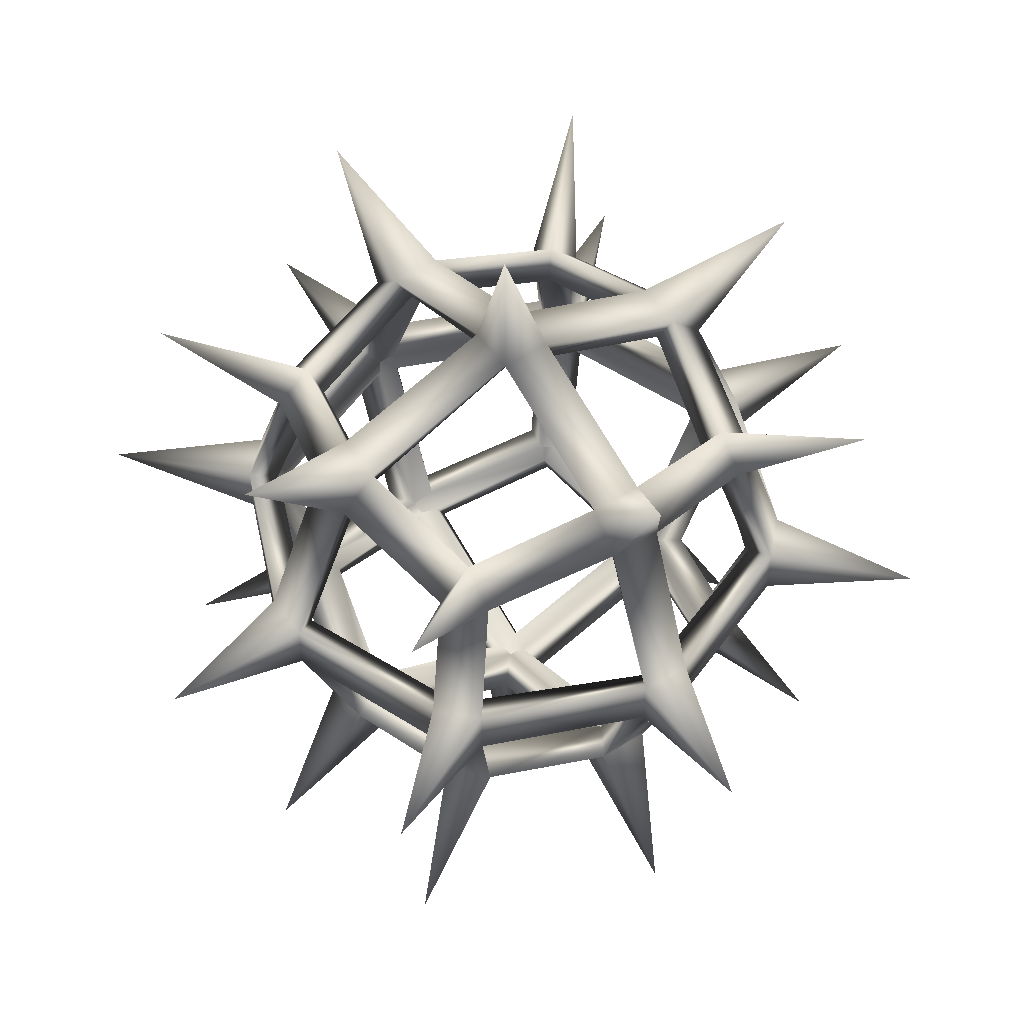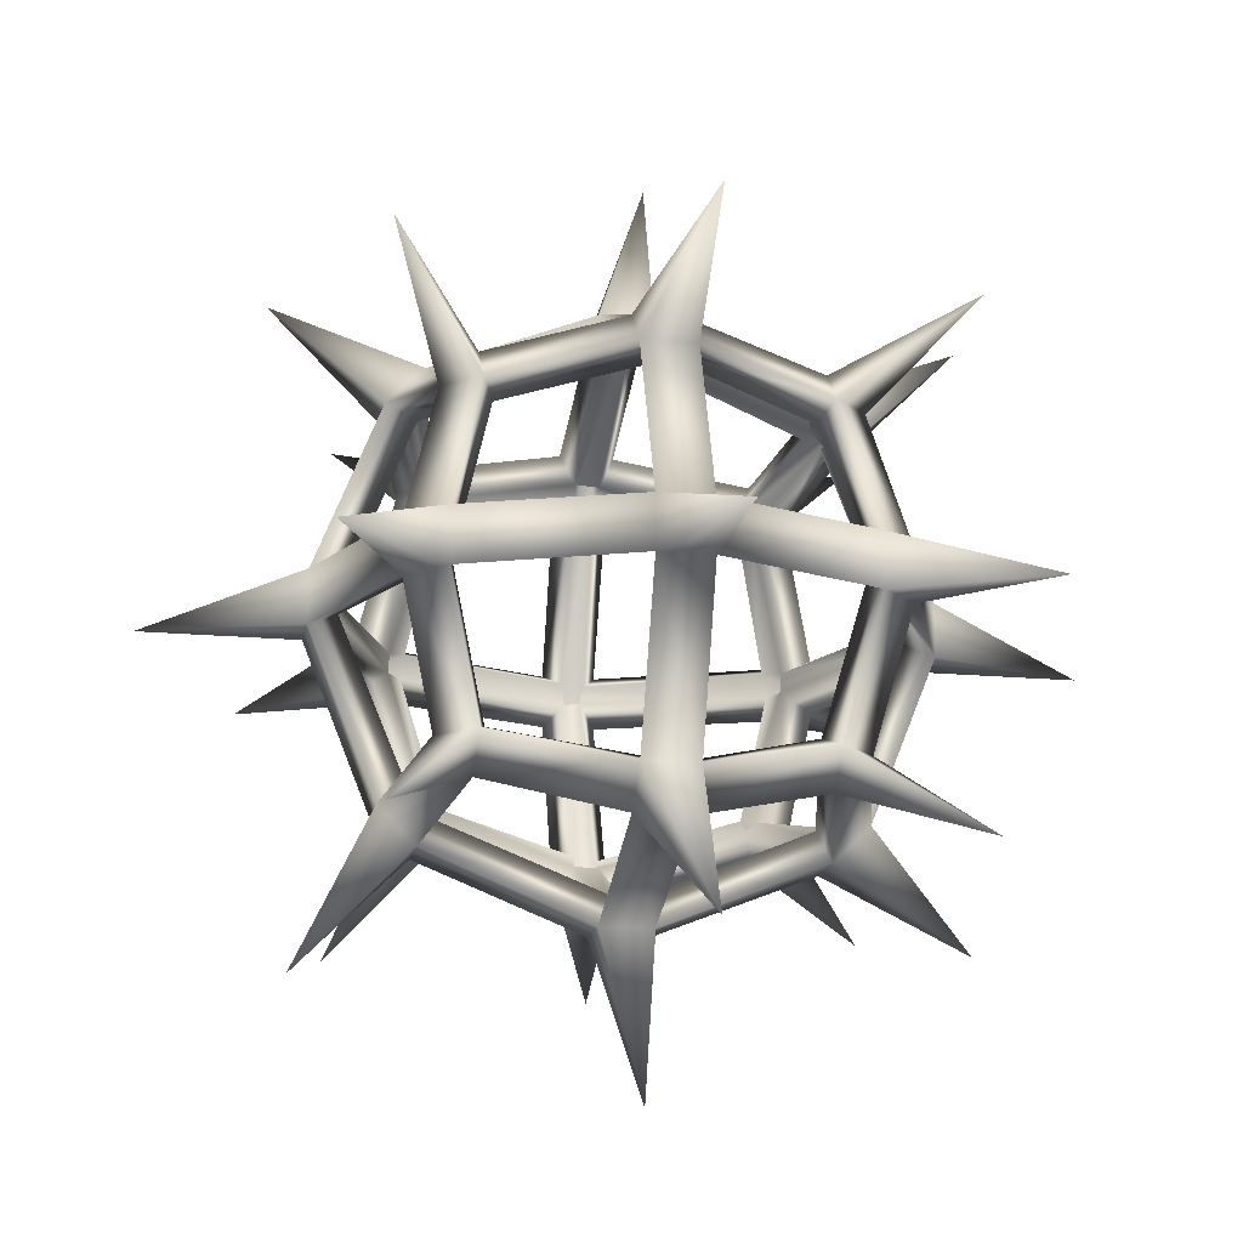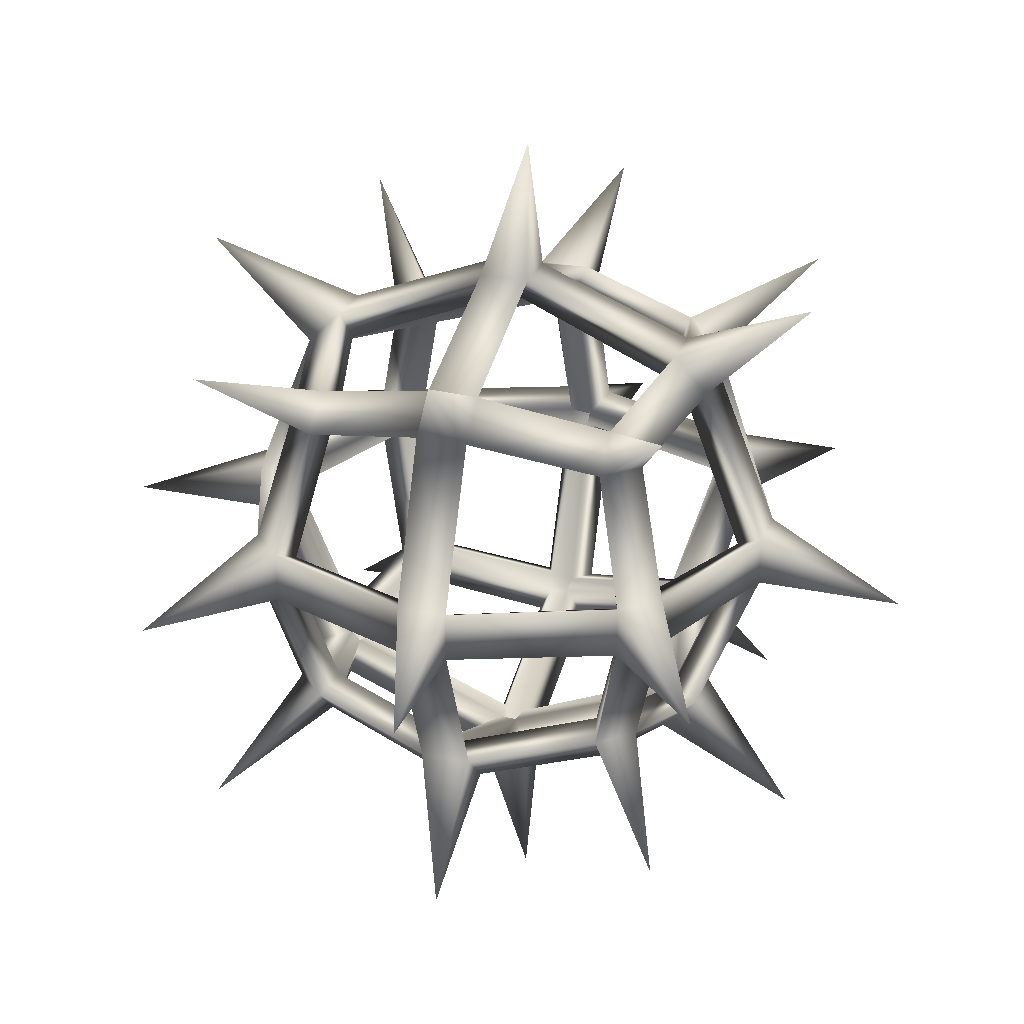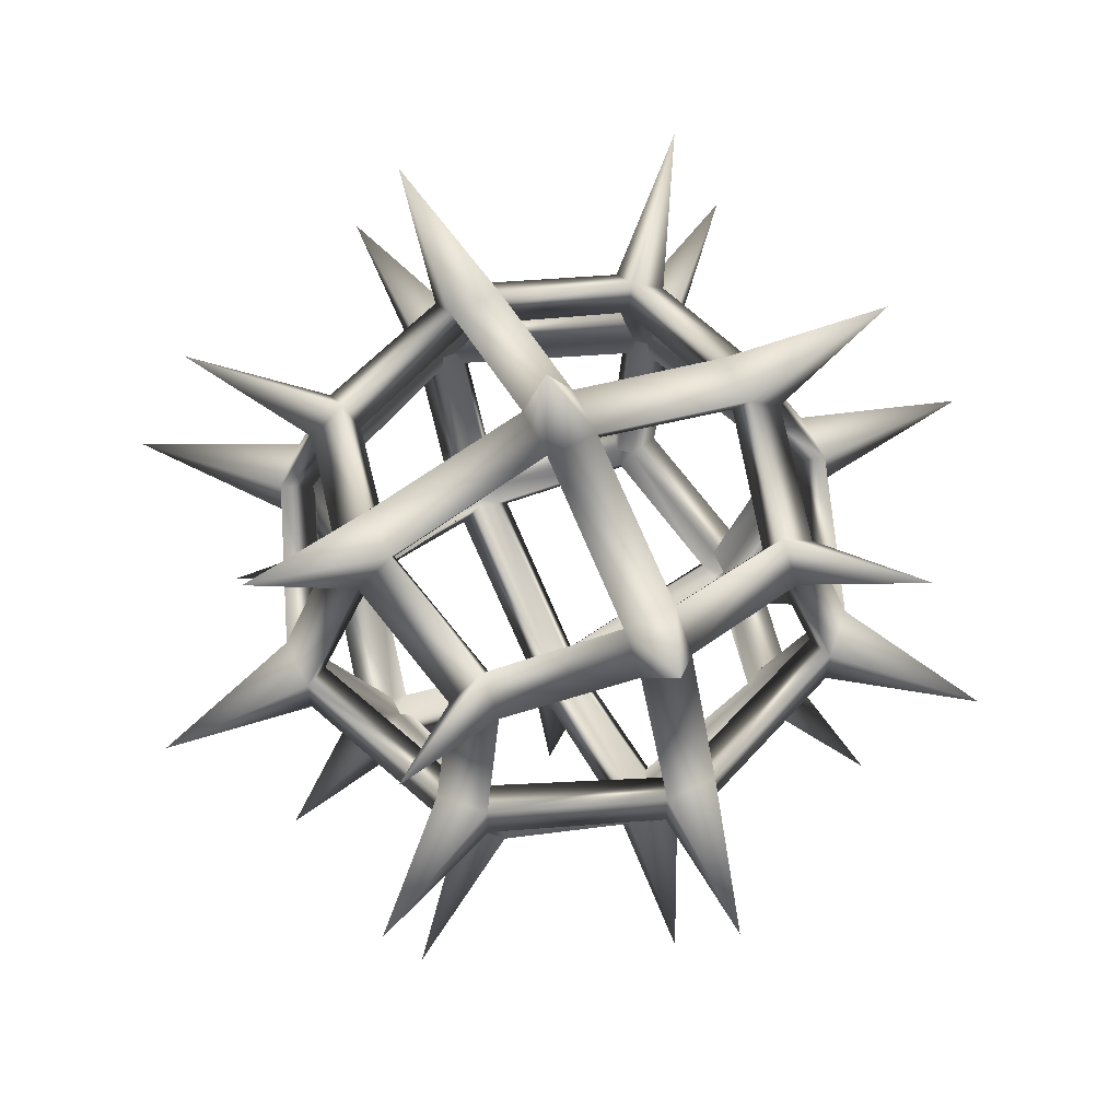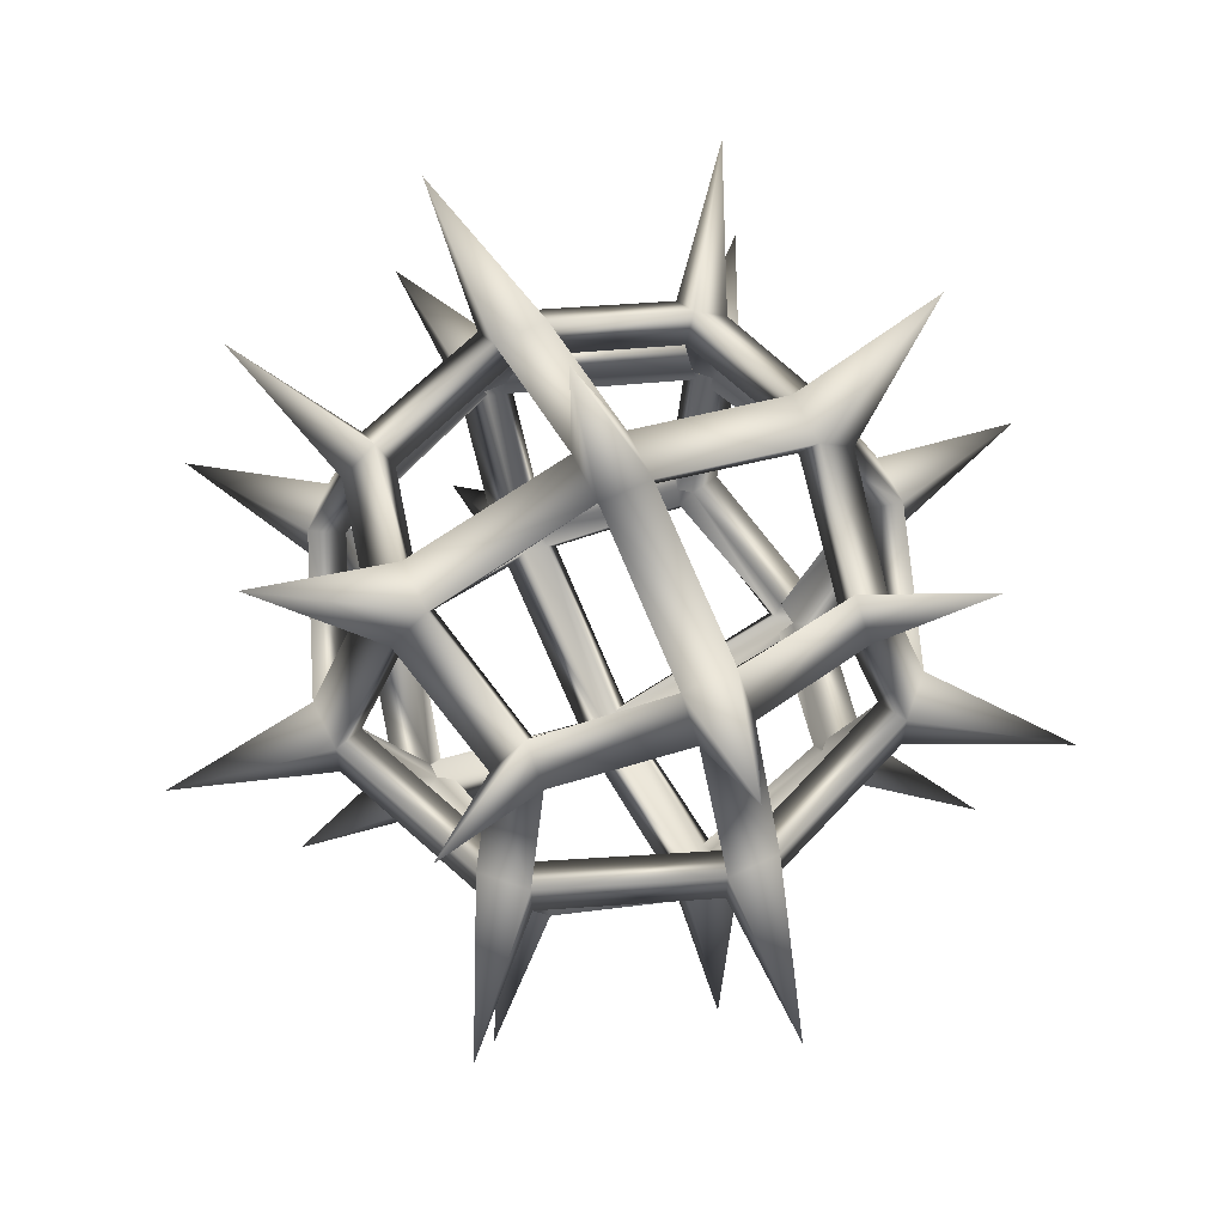
<metadata>
{"format":"obj","ext":"obj","renderer":"f3d","projection":"perspective","resolution":1024,"background":"white","views":[{"elev":52.3,"azim":-33.8,"up":"+Z"},{"elev":-16.7,"azim":169.3,"up":"+Y"},{"elev":26.9,"azim":-71.5,"up":"+Y"},{"elev":63.9,"azim":-26.1,"up":"+Z"},{"elev":64.7,"azim":64.3,"up":"+Y"}]}
</metadata>
<code>
o Roundcube
v 0.2485 -0.3124 -0.2509
v 0.2485 -0.2563 -0.3069
v 0.3045 -0.2563 -0.2509
v 0.03824 -0.3643 -0.2999
v -0.04764 -0.3643 -0.2999
v -0.04764 -0.3054 -0.3588
v 0.03824 -0.3054 -0.3588
v 0.3564 -0.04609 -0.2999
v 0.2976 -0.04609 -0.3588
v 0.2976 0.03979 -0.3588
v 0.3564 0.03979 -0.2999
v -0.04649 -0.04494 -0.463
v -0.04649 0.03865 -0.463
v 0.0371 0.03865 -0.463
v 0.0371 -0.04494 -0.463
v -0.2579 -0.2563 -0.3069
v -0.2579 -0.3124 -0.2509
v -0.3139 -0.2563 -0.2509
v -0.307 -0.3643 -0.0406
v -0.307 -0.3643 0.04528
v -0.3658 -0.3054 0.04528
v -0.3658 -0.3054 -0.0406
v -0.3658 -0.04609 -0.2999
v -0.3658 0.03979 -0.2999
v -0.307 0.03979 -0.3588
v -0.307 -0.04609 -0.3588
v -0.4701 -0.04494 0.04413
v -0.4701 0.03865 0.04413
v -0.4701 0.03865 -0.03946
v -0.4701 -0.04494 -0.03946
v -0.3139 -0.2563 0.2555
v -0.2579 -0.3124 0.2555
v -0.2579 -0.2563 0.3116
v -0.04764 -0.3643 0.3046
v 0.03824 -0.3643 0.3046
v 0.03824 -0.3054 0.3635
v -0.04764 -0.3054 0.3635
v -0.3658 -0.04609 0.3046
v -0.307 -0.04609 0.3635
v -0.307 0.03979 0.3635
v -0.3658 0.03979 0.3046
v -0.04649 -0.04494 0.4677
v 0.0371 -0.04494 0.4677
v 0.0371 0.03865 0.4677
v -0.04649 0.03865 0.4677
v 0.2485 -0.2563 0.3116
v 0.2485 -0.3124 0.2555
v 0.3045 -0.2563 0.2555
v 0.2976 -0.3643 0.04528
v 0.2976 -0.3643 -0.0406
v 0.3564 -0.3054 -0.0406
v 0.3564 -0.3054 0.04528
v 0.3564 -0.04609 0.3046
v 0.3564 0.03979 0.3046
v 0.2976 0.03979 0.3635
v 0.2976 -0.04609 0.3635
v 0.4607 -0.04494 -0.03946
v 0.4607 0.03865 -0.03946
v 0.4607 0.03865 0.04413
v 0.4607 -0.04494 0.04413
v -0.04649 -0.4685 0.04413
v -0.04649 -0.4685 -0.03946
v 0.0371 -0.4685 -0.03946
v 0.0371 -0.4685 0.04413
v 0.3045 0.2501 -0.2509
v 0.2485 0.2501 -0.3069
v 0.2485 0.3061 -0.2509
v -0.04764 0.2991 -0.3588
v -0.04764 0.358 -0.2999
v 0.03824 0.358 -0.2999
v 0.03824 0.2991 -0.3588
v -0.2579 0.2501 -0.3069
v -0.3139 0.2501 -0.2509
v -0.2579 0.3061 -0.2509
v 0.3564 0.2991 -0.0406
v 0.2976 0.358 -0.0406
v 0.2976 0.358 0.04528
v 0.3564 0.2991 0.04528
v -0.04649 0.4622 -0.03946
v -0.04649 0.4622 0.04413
v 0.0371 0.4622 0.04413
v 0.0371 0.4622 -0.03946
v -0.3658 0.2991 0.04528
v -0.307 0.358 0.04528
v -0.307 0.358 -0.0406
v -0.3658 0.2991 -0.0406
v 0.3045 0.2501 0.2555
v 0.2485 0.3061 0.2555
v 0.2485 0.2501 0.3116
v -0.04764 0.2991 0.3635
v 0.03824 0.2991 0.3635
v 0.03824 0.358 0.3046
v -0.04764 0.358 0.3046
v -0.2579 0.2501 0.3116
v -0.2579 0.3061 0.2555
v -0.3139 0.2501 0.2555
v 0.3891 -0.3969 -0.4475
v -0.04764 -0.5364 -0.4721
v 0.4697 -0.04609 -0.531
v -0.04649 -0.04494 -0.7065
v -0.4545 -0.3969 -0.3914
v -0.538 -0.4776 0.04528
v -0.538 -0.04609 -0.4721
v -0.7135 -0.04494 0.04413
v -0.4545 -0.3969 0.3961
v -0.04764 -0.4776 0.5356
v -0.538 -0.04609 0.4768
v -0.04649 -0.04494 0.7112
v 0.3891 -0.453 0.3961
v 0.4697 -0.5364 0.04528
v 0.5286 -0.04609 0.4768
v 0.7041 -0.04494 0.04413
v -0.04649 -0.712 0.04413
v 0.3891 0.4467 -0.3914
v -0.04764 0.4713 -0.531
v -0.4545 0.3906 -0.3914
v 0.5286 0.4713 0.04528
v -0.04649 0.7057 0.04413
v -0.538 0.4713 0.04528
v 0.3891 0.3906 0.4521
v -0.04764 0.4713 0.5356
v -0.4545 0.3906 0.3961
v 0.2279 -0.2592 -0.2323
v 0.2333 -0.2411 -0.2509
v 0.2513 -0.2358 -0.2323
v 0.01108 -0.3131 -0.2845
v -0.01799 -0.3127 -0.2925
v -0.02377 -0.2926 -0.3053
v 0.01563 -0.287 -0.3064
v 0.3029 -0.02222 -0.2871
v 0.2902 -0.01644 -0.3072
v 0.2822 0.01263 -0.3076
v 0.304 0.01718 -0.2815
v -0.01588 -0.01432 -0.4215
v -0.02164 0.01045 -0.4163
v 0.01347 0.01502 -0.4132
v 0.0089 -0.02009 -0.4163
v -0.2393 -0.2358 -0.2537
v -0.2393 -0.2592 -0.2303
v -0.2579 -0.2411 -0.2356
v -0.2886 -0.3118 -0.01799
v -0.2942 -0.3108 0.02141
v -0.3142 -0.298 0.01563
v -0.3146 -0.29 -0.01344
v -0.3142 -0.01644 -0.2925
v -0.3146 0.01263 -0.2845
v -0.2886 0.01718 -0.3064
v -0.2942 -0.02222 -0.3053
v -0.4285 -0.01432 0.01351
v -0.4233 0.01045 0.01928
v -0.4202 0.01502 -0.01583
v -0.4233 -0.02009 -0.01126
v -0.2579 -0.2411 0.2403
v -0.2393 -0.2592 0.2349
v -0.2393 -0.2358 0.2584
v -0.02377 -0.3108 0.2918
v 0.01563 -0.3118 0.2862
v 0.01108 -0.29 0.3123
v -0.01799 -0.298 0.3118
v -0.3142 -0.01644 0.2972
v -0.2942 -0.02222 0.3099
v -0.2886 0.01718 0.311
v -0.3146 0.01263 0.2892
v -0.01588 -0.01432 0.4262
v 0.0089 -0.02009 0.4209
v 0.01347 0.01502 0.4179
v -0.02164 0.01045 0.4209
v 0.2279 -0.2378 0.2584
v 0.2333 -0.2564 0.2403
v 0.2513 -0.2378 0.2349
v 0.2902 -0.3127 0.01563
v 0.2822 -0.3131 -0.01344
v 0.304 -0.287 -0.01799
v 0.3029 -0.2926 0.02141
v 0.3048 -0.01644 0.2972
v 0.3052 0.01263 0.2892
v 0.2792 0.01718 0.311
v 0.2848 -0.02222 0.3099
v 0.4139 -0.02009 -0.01126
v 0.4108 0.01502 -0.01583
v 0.4139 0.01045 0.01928
v 0.4191 -0.01432 0.01351
v -0.01588 -0.427 0.01351
v -0.02164 -0.4218 -0.01126
v 0.01347 -0.4187 -0.01583
v 0.0089 -0.4218 0.01928
v 0.2513 0.2315 -0.2303
v 0.2279 0.2315 -0.2537
v 0.2333 0.2501 -0.2356
v -0.01799 0.2917 -0.3072
v -0.02377 0.3045 -0.2871
v 0.01563 0.3056 -0.2815
v 0.01108 0.2837 -0.3076
v -0.2393 0.2295 -0.2537
v -0.2579 0.2348 -0.2356
v -0.2393 0.2529 -0.2303
v 0.3052 0.2837 -0.01344
v 0.2792 0.3056 -0.01799
v 0.2848 0.3045 0.02141
v 0.3048 0.2917 0.01563
v -0.02164 0.4155 -0.01126
v -0.01588 0.4207 0.01351
v 0.0089 0.4155 0.01928
v 0.01347 0.4124 -0.01583
v -0.3142 0.2917 0.01563
v -0.2942 0.3045 0.02141
v -0.2886 0.3056 -0.01799
v -0.3146 0.2837 -0.01344
v 0.2513 0.2295 0.237
v 0.2279 0.2529 0.237
v 0.2333 0.2348 0.2556
v -0.01799 0.2917 0.3118
v 0.01108 0.2837 0.3123
v 0.01563 0.3056 0.2862
v -0.02377 0.3045 0.2918
v -0.2393 0.2295 0.2584
v -0.2393 0.2529 0.2349
v -0.2579 0.2348 0.2403
v 0.3595 -0.3673 -0.4045
v -0.03773 -0.4884 -0.4376
v 0.4353 -0.03618 -0.4829
v -0.03682 -0.03527 -0.6481
v -0.4115 -0.3673 -0.3618
v -0.4899 -0.4431 0.03537
v -0.4899 -0.03618 -0.4376
v -0.6551 -0.03527 0.03446
v -0.4115 -0.3673 0.3665
v -0.03773 -0.4431 0.4875
v -0.4899 -0.03618 0.4423
v -0.03682 -0.03527 0.6528
v 0.3595 -0.41 0.3665
v 0.4353 -0.4884 0.03537
v 0.4805 -0.03618 0.4423
v 0.6457 -0.03527 0.03446
v -0.03682 -0.6536 0.03446
v 0.3595 0.4037 -0.3618
v -0.03773 0.4368 -0.4829
v -0.4115 0.361 -0.3618
v 0.4805 0.4368 0.03537
v -0.03682 0.6473 0.03446
v -0.4899 0.4368 0.03537
v 0.3595 0.361 0.4092
v -0.03773 0.4368 0.4875
v -0.4115 0.361 0.3665
f 7 4 98
f 29 30 104
f 55 56 111
f 81 82 118
f 2 3 97
f 28 29 104
f 54 55 111
f 80 81 118
f 1 2 97
f 27 28 104
f 53 54 111
f 79 80 118
f 3 1 97
f 30 27 104
f 56 53 111
f 82 79 118
f 25 26 103
f 51 52 110
f 77 78 117
f 24 25 103
f 50 51 110
f 76 77 117
f 23 24 103
f 49 50 110
f 75 76 117
f 26 23 103
f 1 4 7 2
f 2 9 8 3
f 6 12 15 7
f 5 17 16 6
f 17 19 22 18
f 18 23 26 16
f 21 27 30 22
f 20 32 31 21
f 32 34 37 33
f 33 39 38 31
f 36 43 42 37
f 35 47 46 36
f 47 49 52 48
f 48 53 56 46
f 51 57 60 52
f 34 61 64 35
f 10 66 65 11
f 13 68 71 14
f 24 73 72 25
f 58 75 78 59
f 69 79 82 70
f 28 83 86 29
f 54 87 89 55
f 44 91 90 45
f 40 94 96 41
f 43 56 55 44
f 9 15 14 10
f 80 93 92 81
f 73 86 85 74
f 39 42 45 40
f 83 96 95 84
f 88 92 91 89
f 12 26 25 13
f 76 82 81 77
f 49 64 63 50
f 53 60 59 54
f 93 95 94 90
f 3 51 50 1
f 23 30 29 24
f 4 63 62 5
f 11 58 57 8
f 79 85 84 80
f 66 71 70 67
f 77 88 87 78
f 27 38 41 28
f 67 76 75 65
f 68 72 74 69
f 19 62 61 20
f 86 83 119
f 60 57 112
f 33 31 105
f 4 5 98
f 83 84 119
f 57 58 112
f 31 32 105
f 5 6 98
f 84 85 119
f 58 59 112
f 32 33 105
f 6 7 98
f 85 86 119
f 59 60 112
f 37 34 106
f 11 8 99
f 89 87 120
f 64 61 113
f 34 35 106
f 8 9 99
f 87 88 120
f 61 62 113
f 35 36 106
f 9 10 99
f 88 89 120
f 62 63 113
f 36 37 106
f 10 11 99
f 93 90 121
f 63 64 113
f 41 38 107
f 15 12 100
f 90 91 121
f 67 65 114
f 38 39 107
f 12 13 100
f 91 92 121
f 65 66 114
f 39 40 107
f 13 14 100
f 92 93 121
f 66 67 114
f 40 41 107
f 14 15 100
f 96 94 122
f 71 68 115
f 45 42 108
f 18 16 101
f 94 95 122
f 68 69 115
f 42 43 108
f 16 17 101
f 95 96 122
f 69 70 115
f 43 44 108
f 17 18 101
f 70 71 115
f 44 45 108
f 22 19 102
f 74 72 116
f 48 46 109
f 19 20 102
f 72 73 116
f 46 47 109
f 20 21 102
f 73 74 116
f 47 48 109
f 21 22 102
f 78 75 117
f 52 49 110
f 129 220 126
f 151 226 152
f 177 233 178
f 203 240 204
f 124 219 125
f 150 226 151
f 176 233 177
f 202 240 203
f 123 219 124
f 149 226 150
f 175 233 176
f 201 240 202
f 125 219 123
f 152 226 149
f 178 233 175
f 204 240 201
f 147 225 148
f 173 232 174
f 199 239 200
f 146 225 147
f 172 232 173
f 198 239 199
f 145 225 146
f 171 232 172
f 197 239 198
f 148 225 145
f 123 124 129 126
f 124 125 130 131
f 128 129 137 134
f 127 128 138 139
f 139 140 144 141
f 140 138 148 145
f 143 144 152 149
f 142 143 153 154
f 154 155 159 156
f 155 153 160 161
f 158 159 164 165
f 157 158 168 169
f 169 170 174 171
f 170 168 178 175
f 173 174 182 179
f 156 157 186 183
f 132 133 187 188
f 135 136 193 190
f 146 147 194 195
f 180 181 200 197
f 191 192 204 201
f 150 151 208 205
f 176 177 211 209
f 166 167 212 213
f 162 163 218 216
f 165 166 177 178
f 131 132 136 137
f 202 203 214 215
f 195 196 207 208
f 161 162 167 164
f 205 206 217 218
f 210 211 213 214
f 134 135 147 148
f 198 199 203 204
f 171 172 185 186
f 175 176 181 182
f 215 212 216 217
f 125 123 172 173
f 145 146 151 152
f 126 127 184 185
f 133 130 179 180
f 201 202 206 207
f 188 189 192 193
f 199 200 209 210
f 149 150 163 160
f 189 187 197 198
f 190 191 196 194
f 141 142 183 184
f 208 241 205
f 182 234 179
f 155 227 153
f 126 220 127
f 205 241 206
f 179 234 180
f 153 227 154
f 127 220 128
f 206 241 207
f 180 234 181
f 154 227 155
f 128 220 129
f 207 241 208
f 181 234 182
f 159 228 156
f 133 221 130
f 211 242 209
f 186 235 183
f 156 228 157
f 130 221 131
f 209 242 210
f 183 235 184
f 157 228 158
f 131 221 132
f 210 242 211
f 184 235 185
f 158 228 159
f 132 221 133
f 215 243 212
f 185 235 186
f 163 229 160
f 137 222 134
f 212 243 213
f 189 236 187
f 160 229 161
f 134 222 135
f 213 243 214
f 187 236 188
f 161 229 162
f 135 222 136
f 214 243 215
f 188 236 189
f 162 229 163
f 136 222 137
f 218 244 216
f 193 237 190
f 167 230 164
f 140 223 138
f 216 244 217
f 190 237 191
f 164 230 165
f 138 223 139
f 217 244 218
f 191 237 192
f 165 230 166
f 139 223 140
f 192 237 193
f 166 230 167
f 144 224 141
f 196 238 194
f 170 231 168
f 141 224 142
f 194 238 195
f 168 231 169
f 142 224 143
f 195 238 196
f 169 231 170
f 143 224 144
f 200 239 197
f 174 232 171
f 4 1 123 126
f 2 7 129 124
f 9 2 124 131
f 3 8 130 125
f 12 6 128 134
f 7 15 137 129
f 17 5 127 139
f 6 16 138 128
f 19 17 139 141
f 18 22 144 140
f 23 18 140 145
f 16 26 148 138
f 27 21 143 149
f 22 30 152 144
f 32 20 142 154
f 21 31 153 143
f 34 32 154 156
f 33 37 159 155
f 39 33 155 161
f 31 38 160 153
f 43 36 158 165
f 37 42 164 159
f 47 35 157 169
f 36 46 168 158
f 49 47 169 171
f 48 52 174 170
f 53 48 170 175
f 46 56 178 168
f 57 51 173 179
f 52 60 182 174
f 61 34 156 183
f 35 64 186 157
f 66 10 132 188
f 11 65 187 133
f 68 13 135 190
f 14 71 193 136
f 73 24 146 195
f 25 72 194 147
f 75 58 180 197
f 59 78 200 181
f 79 69 191 201
f 70 82 204 192
f 83 28 150 205
f 29 86 208 151
f 87 54 176 209
f 55 89 211 177
f 91 44 166 213
f 45 90 212 167
f 94 40 162 216
f 41 96 218 163
f 56 43 165 178
f 44 55 177 166
f 15 9 131 137
f 10 14 136 132
f 93 80 202 215
f 81 92 214 203
f 86 73 195 208
f 74 85 207 196
f 42 39 161 164
f 40 45 167 162
f 96 83 205 218
f 84 95 217 206
f 92 88 210 214
f 89 91 213 211
f 26 12 134 148
f 13 25 147 135
f 82 76 198 204
f 77 81 203 199
f 64 49 171 186
f 50 63 185 172
f 60 53 175 182
f 54 59 181 176
f 95 93 215 217
f 90 94 216 212
f 51 3 125 173
f 1 50 172 123
f 30 23 145 152
f 24 29 151 146
f 63 4 126 185
f 5 62 184 127
f 58 11 133 180
f 8 57 179 130
f 85 79 201 207
f 80 84 206 202
f 71 66 188 193
f 67 70 192 189
f 88 77 199 210
f 78 87 209 200
f 38 27 149 160
f 28 41 163 150
f 76 67 189 198
f 65 75 197 187
f 72 68 190 194
f 69 74 196 191
f 62 19 141 184
f 20 61 183 142

</code>
